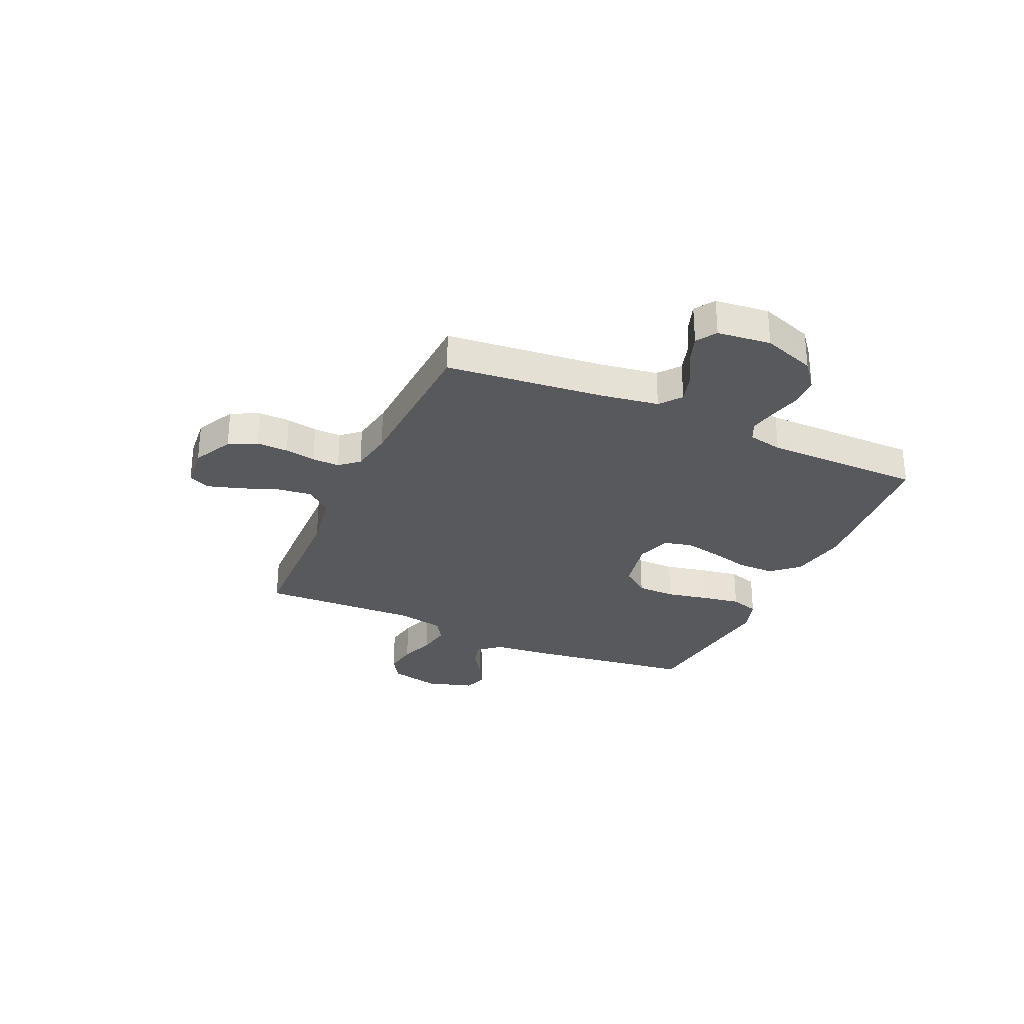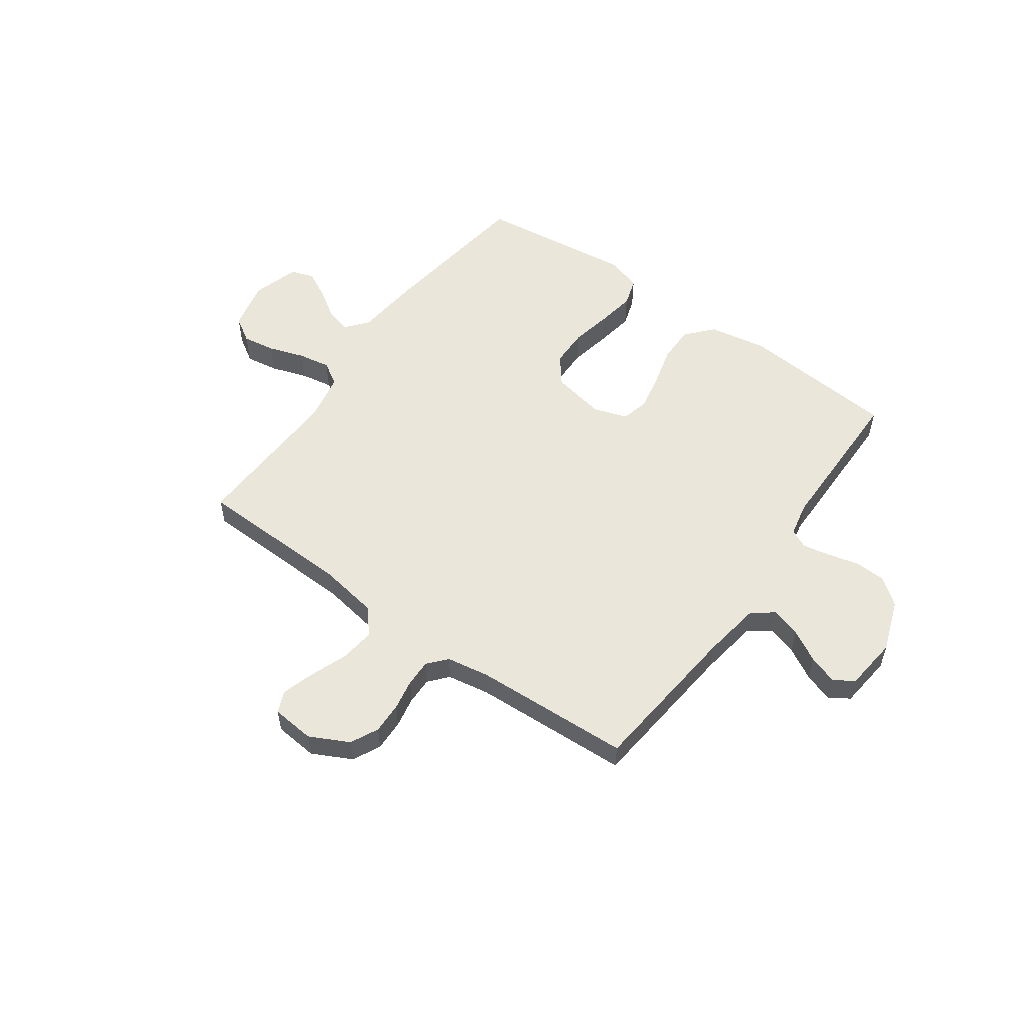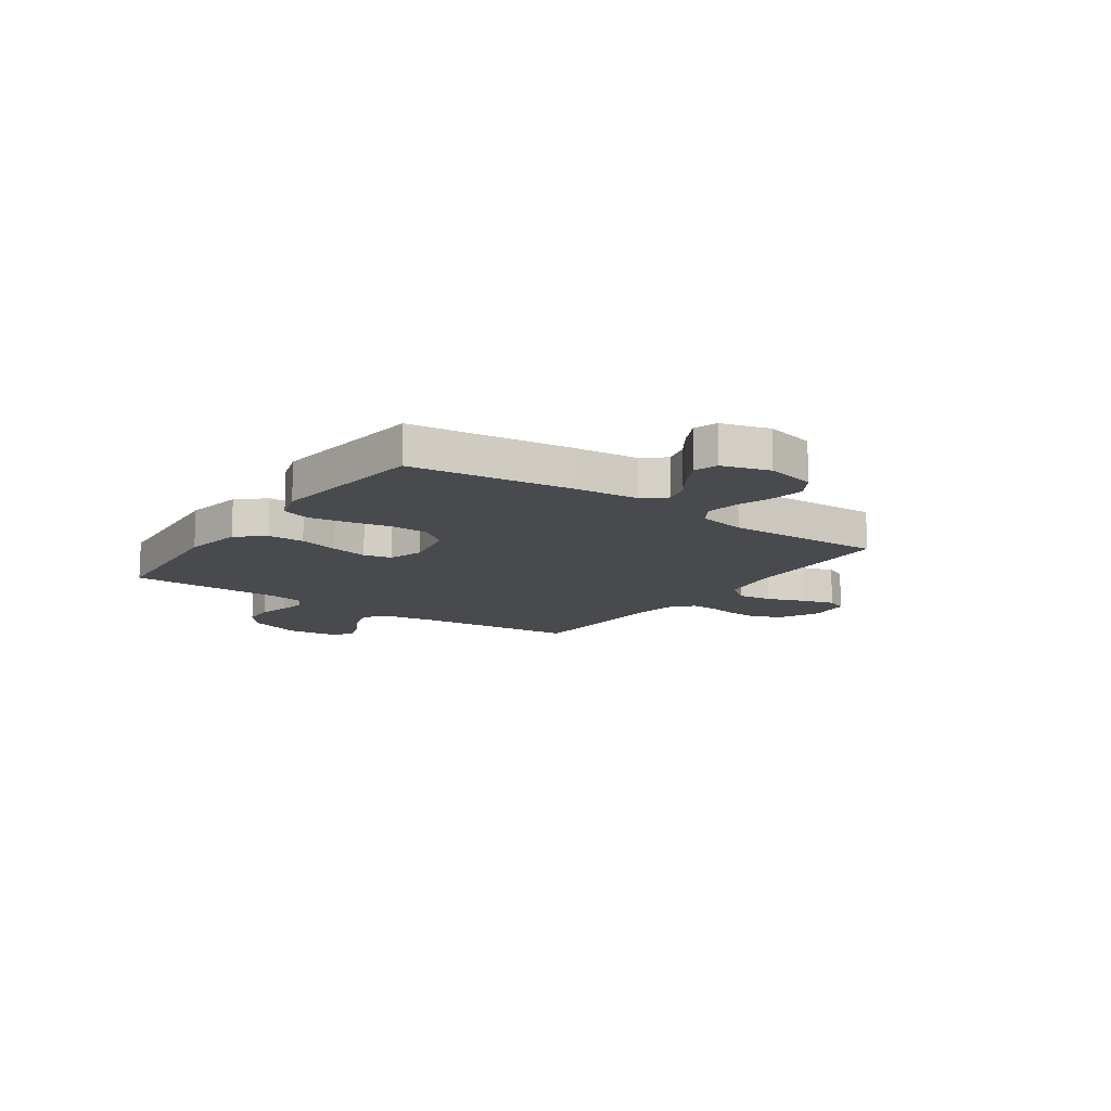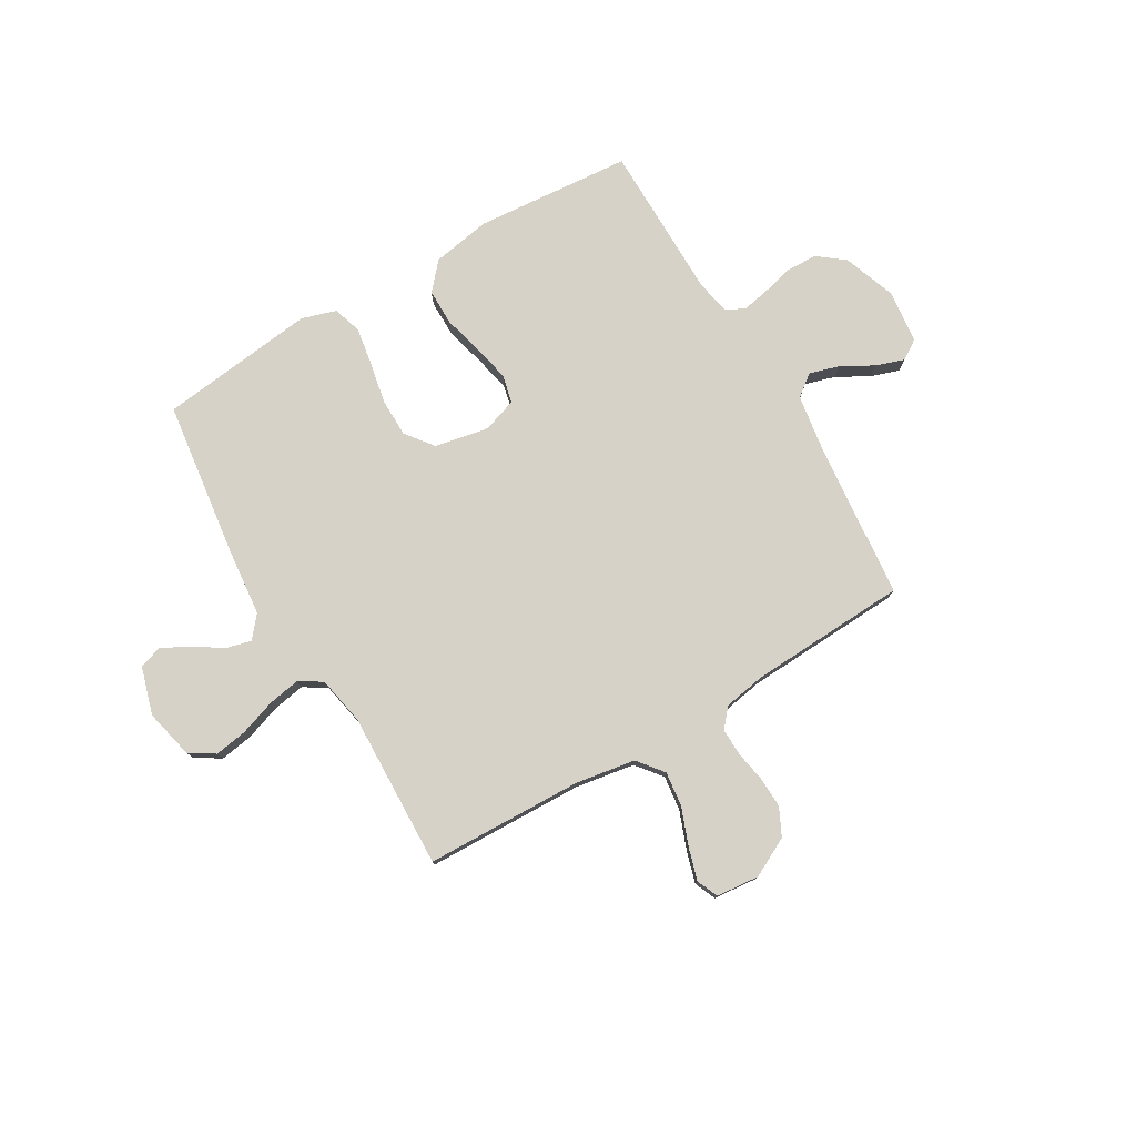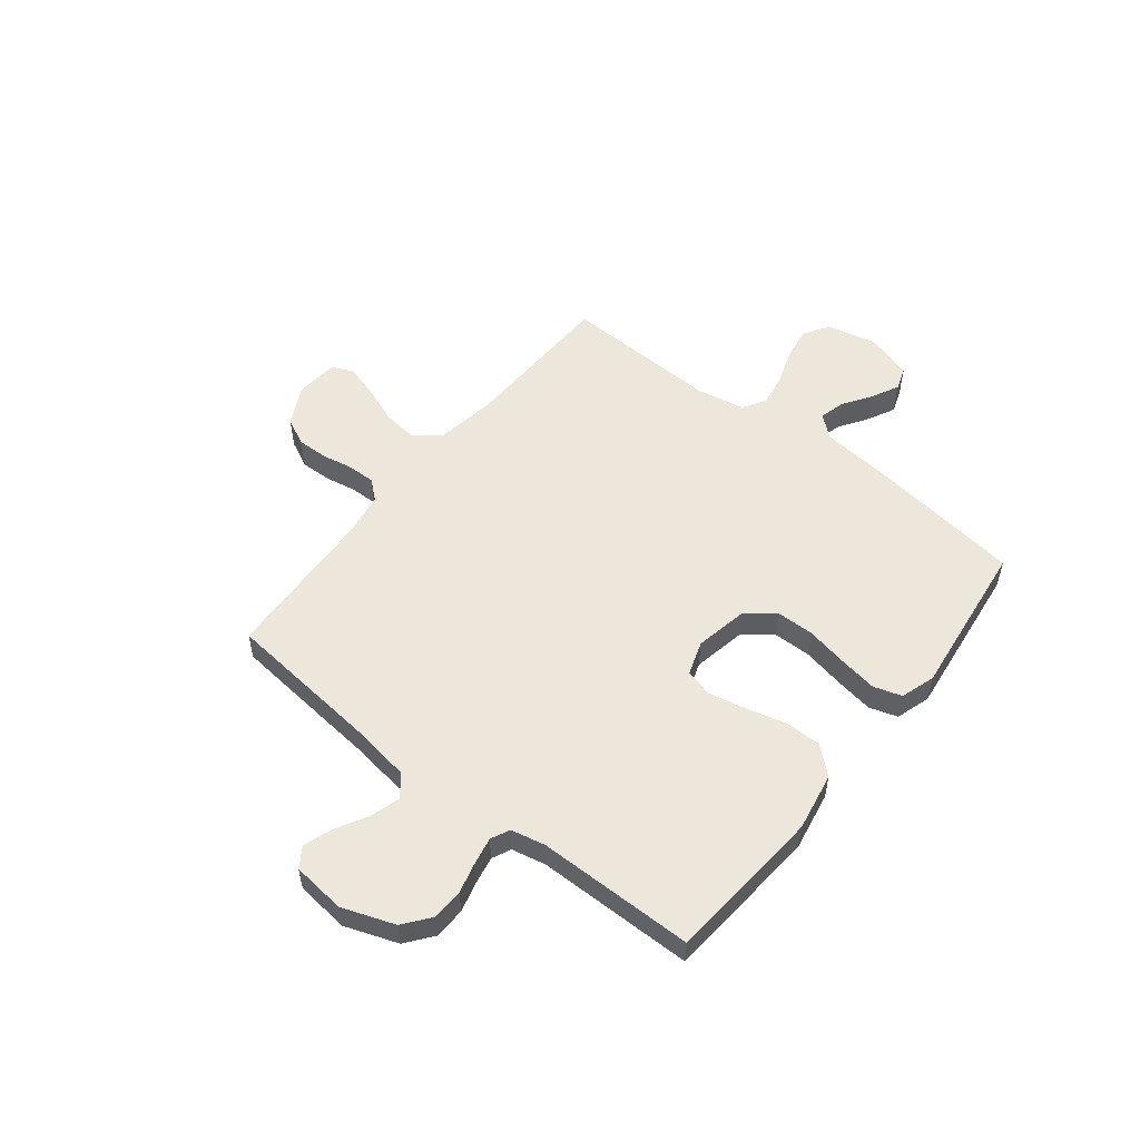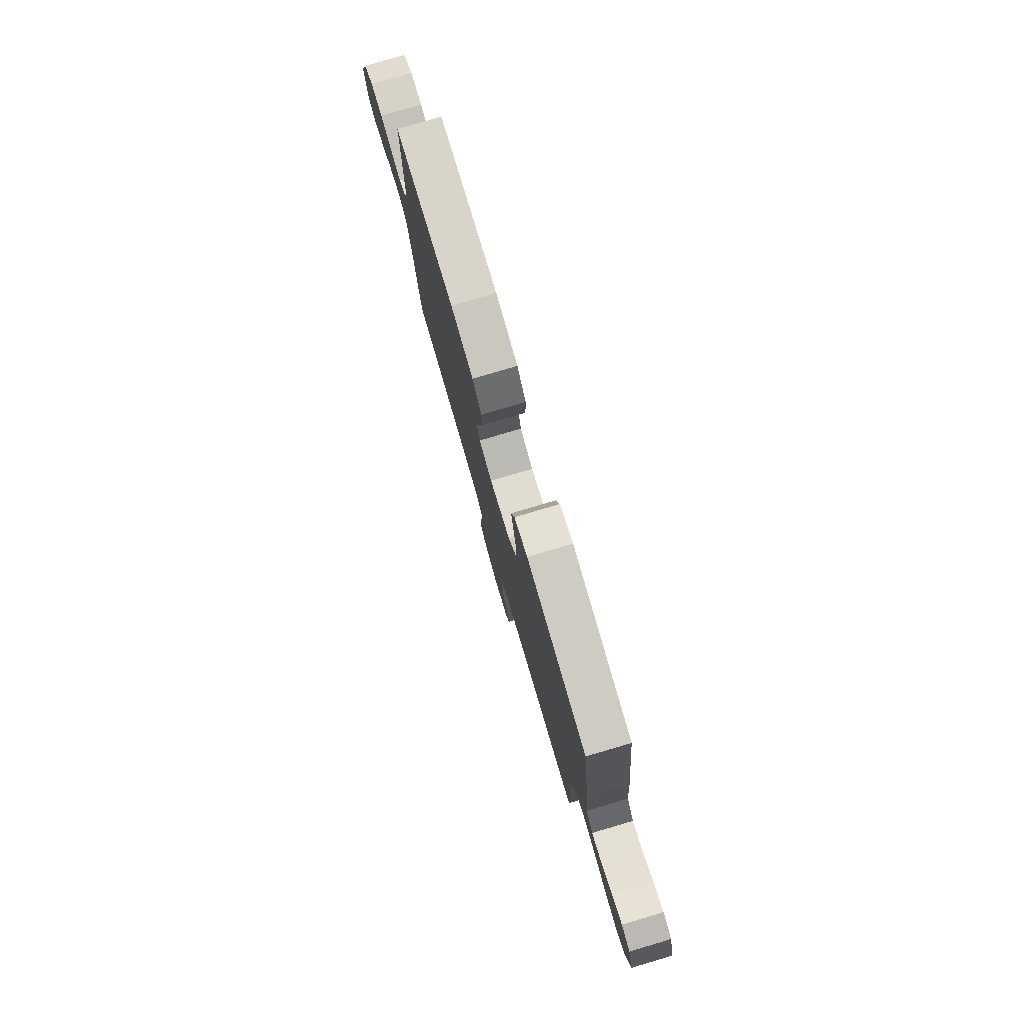
<metadata>
{"format":"obj","ext":"obj","renderer":"f3d","projection":"perspective","resolution":1024,"background":"white","views":[{"elev":-29.3,"azim":-114.1,"up":"+Y"},{"elev":54.8,"azim":-144.4,"up":"+Y"},{"elev":-13.1,"azim":55.0,"up":"+Y"},{"elev":77.9,"azim":149.5,"up":"+Y"},{"elev":54.0,"azim":-51.7,"up":"+Y"},{"elev":79.0,"azim":73.6,"up":"+Z"}]}
</metadata>
<code>
v 0.5 0.07 -0.5
v 0.2 0.07 -0.509
v 0.085 0.07 -0.528
v 0.046 0.07 -0.577
v 0.054 0.07 -0.643
v 0.081 0.07 -0.714
v 0.1 0.07 -0.777
v 0.082 0.07 -0.818
v 0 0.07 -0.826
v -0.075 0.07 -0.788
v -0.101 0.07 -0.735
v -0.099 0.07 -0.675
v -0.088 0.07 -0.616
v -0.087 0.07 -0.564
v -0.118 0.07 -0.528
v -0.2 0.07 -0.514
v -0.5 0.07 -0.5
v -0.53 0.07 -0.2
v -0.547 0.07 -0.089
v -0.588 0.07 -0.057
v -0.645 0.07 -0.074
v -0.706 0.07 -0.108
v -0.761 0.07 -0.127
v -0.799 0.07 -0.102
v -0.81 0.07 0
v -0.774 0.07 0.1
v -0.723 0.07 0.14
v -0.663 0.07 0.142
v -0.604 0.07 0.127
v -0.552 0.07 0.117
v -0.516 0.07 0.134
v -0.502 0.07 0.2
v -0.5 0.07 0.5
v -0.2 0.07 0.525
v -0.088 0.07 0.505
v -0.043 0.07 0.454
v -0.043 0.07 0.384
v -0.063 0.07 0.308
v -0.078 0.07 0.237
v -0.065 0.07 0.184
v 0 0.07 0.162
v 0.103 0.07 0.182
v 0.144 0.07 0.235
v 0.145 0.07 0.308
v 0.129 0.07 0.388
v 0.117 0.07 0.461
v 0.134 0.07 0.515
v 0.2 0.07 0.536
v 0.5 0.07 0.5
v 0.54 0.07 0.2
v 0.553 0.07 0.071
v 0.588 0.07 0.029
v 0.637 0.07 0.042
v 0.691 0.07 0.078
v 0.744 0.07 0.105
v 0.788 0.07 0.09
v 0.815 0.07 0
v 0.793 0.07 -0.095
v 0.745 0.07 -0.125
v 0.682 0.07 -0.115
v 0.614 0.07 -0.092
v 0.552 0.07 -0.081
v 0.508 0.07 -0.108
v 0.49 0.07 -0.2
v 0.5 0 -0.5
v 0.2 0 -0.509
v 0.085 0 -0.528
v 0.046 0 -0.577
v 0.054 0 -0.643
v 0.081 0 -0.714
v 0.1 0 -0.777
v 0.082 0 -0.818
v 0 0 -0.826
v -0.075 0 -0.788
v -0.101 0 -0.735
v -0.099 0 -0.675
v -0.088 0 -0.616
v -0.087 0 -0.564
v -0.118 0 -0.528
v -0.2 0 -0.514
v -0.5 0 -0.5
v -0.53 0 -0.2
v -0.547 0 -0.089
v -0.588 0 -0.057
v -0.645 0 -0.074
v -0.706 0 -0.108
v -0.761 0 -0.127
v -0.799 0 -0.102
v -0.81 0 0
v -0.774 0 0.1
v -0.723 0 0.14
v -0.663 0 0.142
v -0.604 0 0.127
v -0.552 0 0.117
v -0.516 0 0.134
v -0.502 0 0.2
v -0.5 0 0.5
v -0.2 0 0.525
v -0.088 0 0.505
v -0.043 0 0.454
v -0.043 0 0.384
v -0.063 0 0.308
v -0.078 0 0.237
v -0.065 0 0.184
v 0 0 0.162
v 0.103 0 0.182
v 0.144 0 0.235
v 0.145 0 0.308
v 0.129 0 0.388
v 0.117 0 0.461
v 0.134 0 0.515
v 0.2 0 0.536
v 0.5 0 0.5
v 0.54 0 0.2
v 0.553 0 0.071
v 0.588 0 0.029
v 0.637 0 0.042
v 0.691 0 0.078
v 0.744 0 0.105
v 0.788 0 0.09
v 0.815 0 0
v 0.793 0 -0.095
v 0.745 0 -0.125
v 0.682 0 -0.115
v 0.614 0 -0.092
v 0.552 0 -0.081
v 0.508 0 -0.108
v 0.49 0 -0.2
f 59 60 61
f 58 59 61
f 57 58 61
f 56 57 61
f 55 56 61
f 54 55 61
f 53 54 61
f 52 53 61 62
f 51 52 62 63
f 50 51 63
f 49 50 63
f 48 49 63
f 47 48 63
f 46 47 63
f 45 46 63
f 44 45 63
f 36 37 38
f 35 36 38
f 34 35 38
f 33 34 38
f 32 33 38
f 31 32 38 39
f 30 31 39 40
f 27 28 29
f 26 27 29
f 25 26 29
f 24 25 29
f 23 24 29
f 22 23 29
f 21 22 29
f 20 21 29 30
f 30 40 41
f 20 30 41
f 19 20 41
f 16 17 18
f 19 41 42
f 18 19 42
f 16 18 42
f 15 16 42
f 11 12 13
f 10 11 13
f 9 10 13
f 8 9 13
f 7 8 13
f 6 7 13
f 5 6 13
f 4 5 13 14
f 64 1 2
f 63 64 2
f 44 63 2
f 43 44 2
f 15 42 43
f 14 15 43
f 4 14 43
f 3 4 43
f 2 3 43
f 125 124 123
f 125 123 122
f 125 122 121
f 125 121 120
f 125 120 119
f 125 119 118
f 125 118 117
f 126 125 117 116
f 127 126 116 115
f 127 115 114
f 127 114 113
f 127 113 112
f 127 112 111
f 127 111 110
f 127 110 109
f 127 109 108
f 102 101 100
f 102 100 99
f 102 99 98
f 102 98 97
f 102 97 96
f 103 102 96 95
f 104 103 95 94
f 93 92 91
f 93 91 90
f 93 90 89
f 93 89 88
f 93 88 87
f 93 87 86
f 93 86 85
f 94 93 85 84
f 105 104 94
f 105 94 84
f 105 84 83
f 82 81 80
f 106 105 83
f 106 83 82
f 106 82 80
f 106 80 79
f 77 76 75
f 77 75 74
f 77 74 73
f 77 73 72
f 77 72 71
f 77 71 70
f 77 70 69
f 78 77 69 68
f 66 65 128
f 66 128 127
f 66 127 108
f 66 108 107
f 107 106 79
f 107 79 78
f 107 78 68
f 107 68 67
f 107 67 66
f 1 65 66 2
f 2 66 67 3
f 3 67 68 4
f 4 68 69 5
f 5 69 70 6
f 6 70 71 7
f 7 71 72 8
f 8 72 73 9
f 9 73 74 10
f 10 74 75 11
f 11 75 76 12
f 12 76 77 13
f 13 77 78 14
f 14 78 79 15
f 15 79 80 16
f 16 80 81 17
f 17 81 82 18
f 18 82 83 19
f 19 83 84 20
f 20 84 85 21
f 21 85 86 22
f 22 86 87 23
f 23 87 88 24
f 24 88 89 25
f 25 89 90 26
f 26 90 91 27
f 27 91 92 28
f 28 92 93 29
f 29 93 94 30
f 30 94 95 31
f 31 95 96 32
f 32 96 97 33
f 33 97 98 34
f 34 98 99 35
f 35 99 100 36
f 36 100 101 37
f 37 101 102 38
f 38 102 103 39
f 39 103 104 40
f 40 104 105 41
f 41 105 106 42
f 42 106 107 43
f 43 107 108 44
f 44 108 109 45
f 45 109 110 46
f 46 110 111 47
f 47 111 112 48
f 48 112 113 49
f 49 113 114 50
f 50 114 115 51
f 51 115 116 52
f 52 116 117 53
f 53 117 118 54
f 54 118 119 55
f 55 119 120 56
f 56 120 121 57
f 57 121 122 58
f 58 122 123 59
f 59 123 124 60
f 60 124 125 61
f 61 125 126 62
f 62 126 127 63
f 63 127 128 64
f 64 128 65 1

</code>
